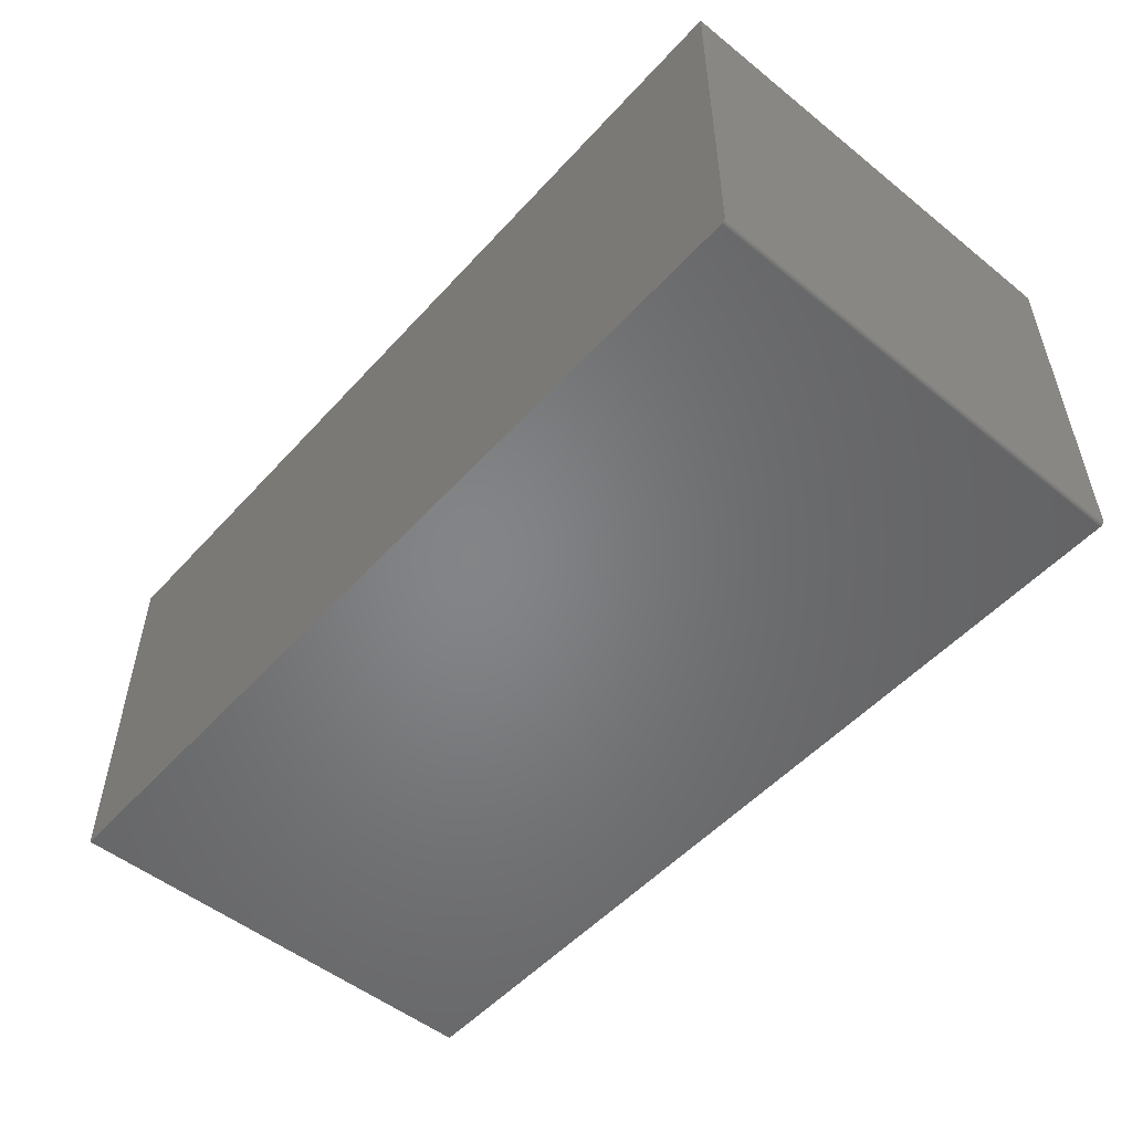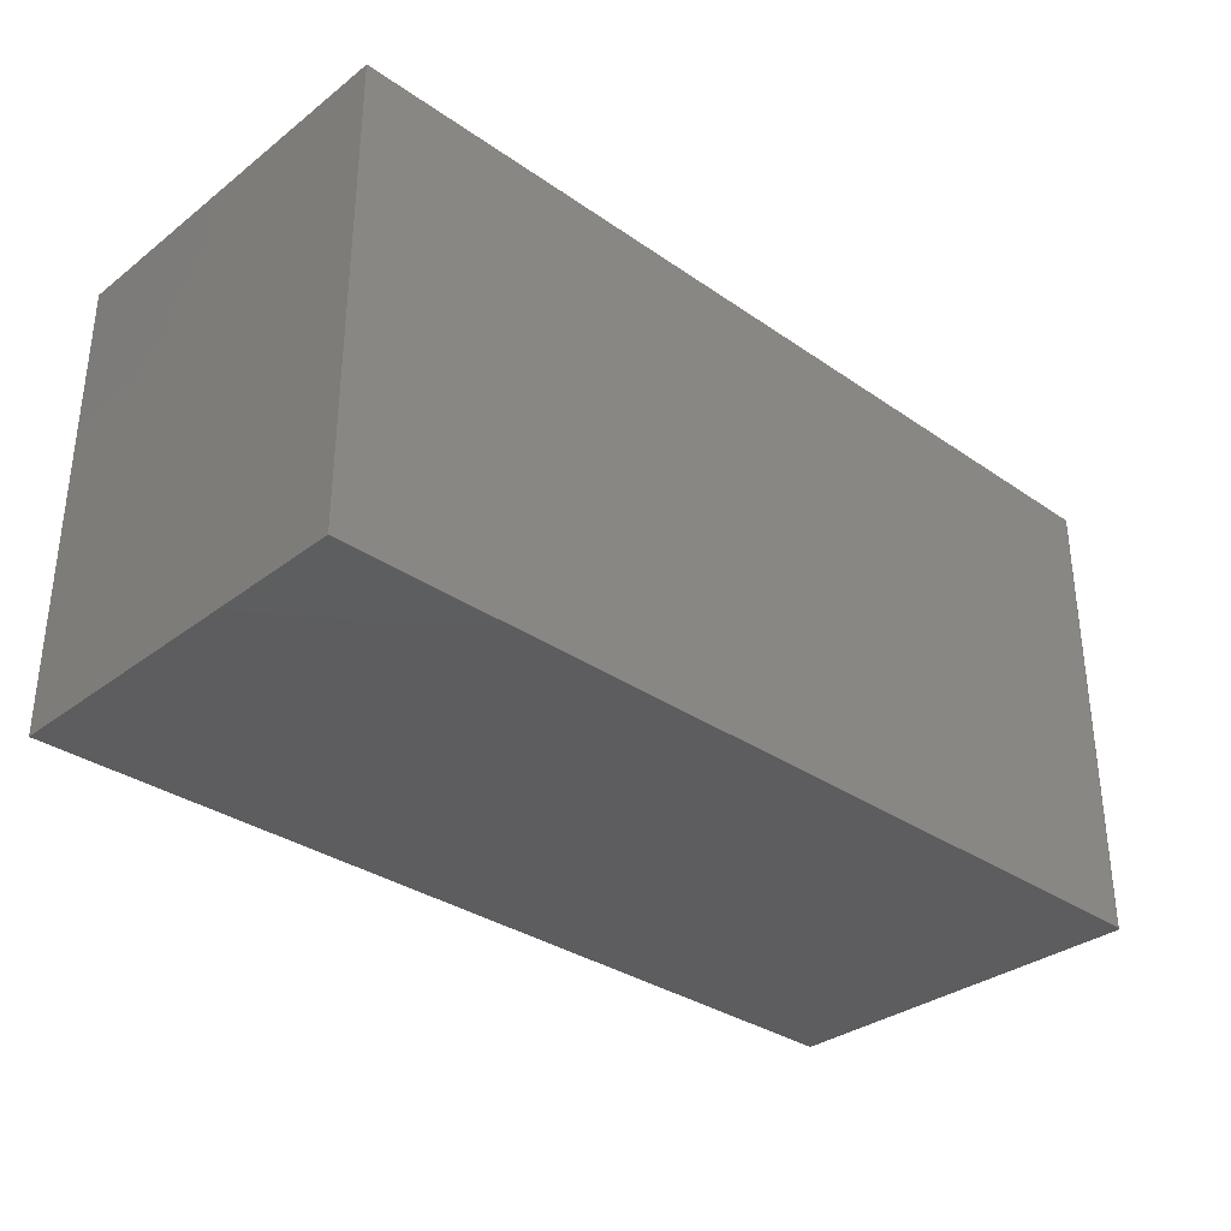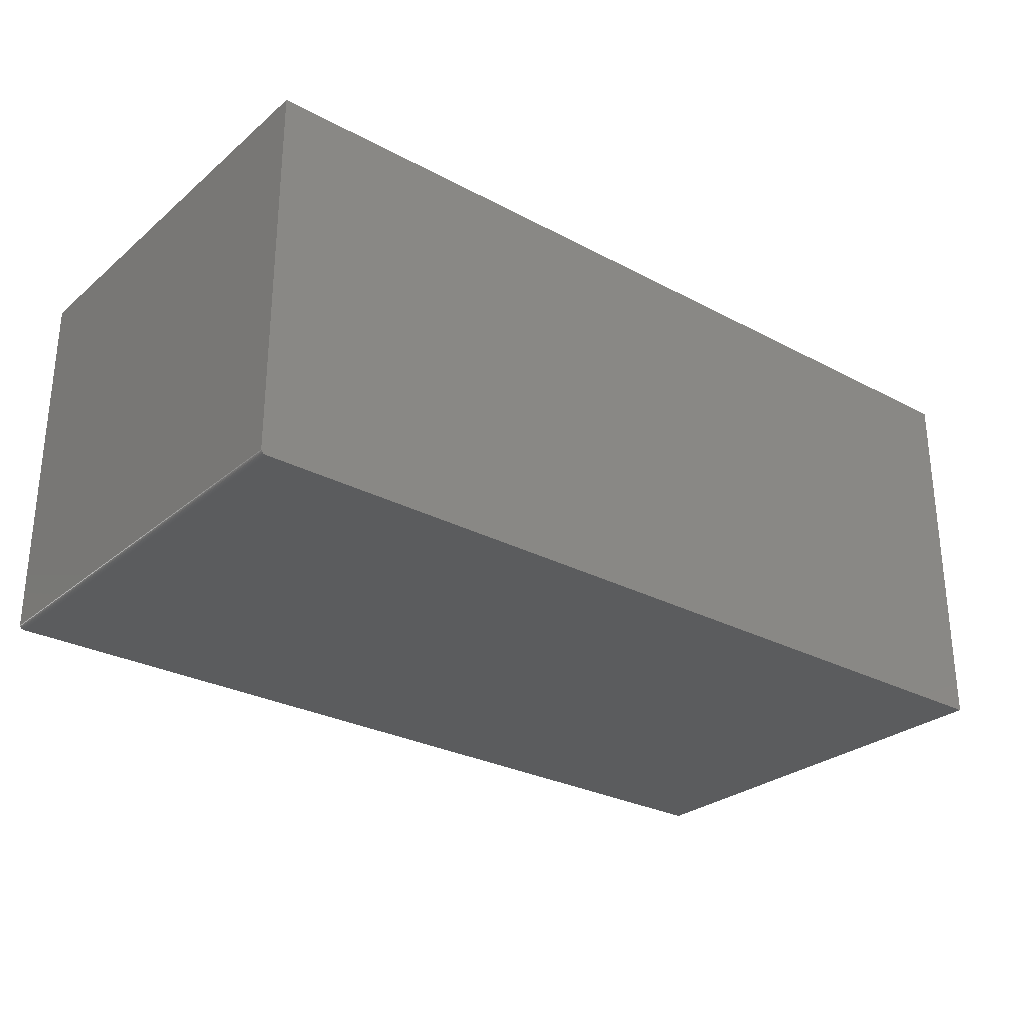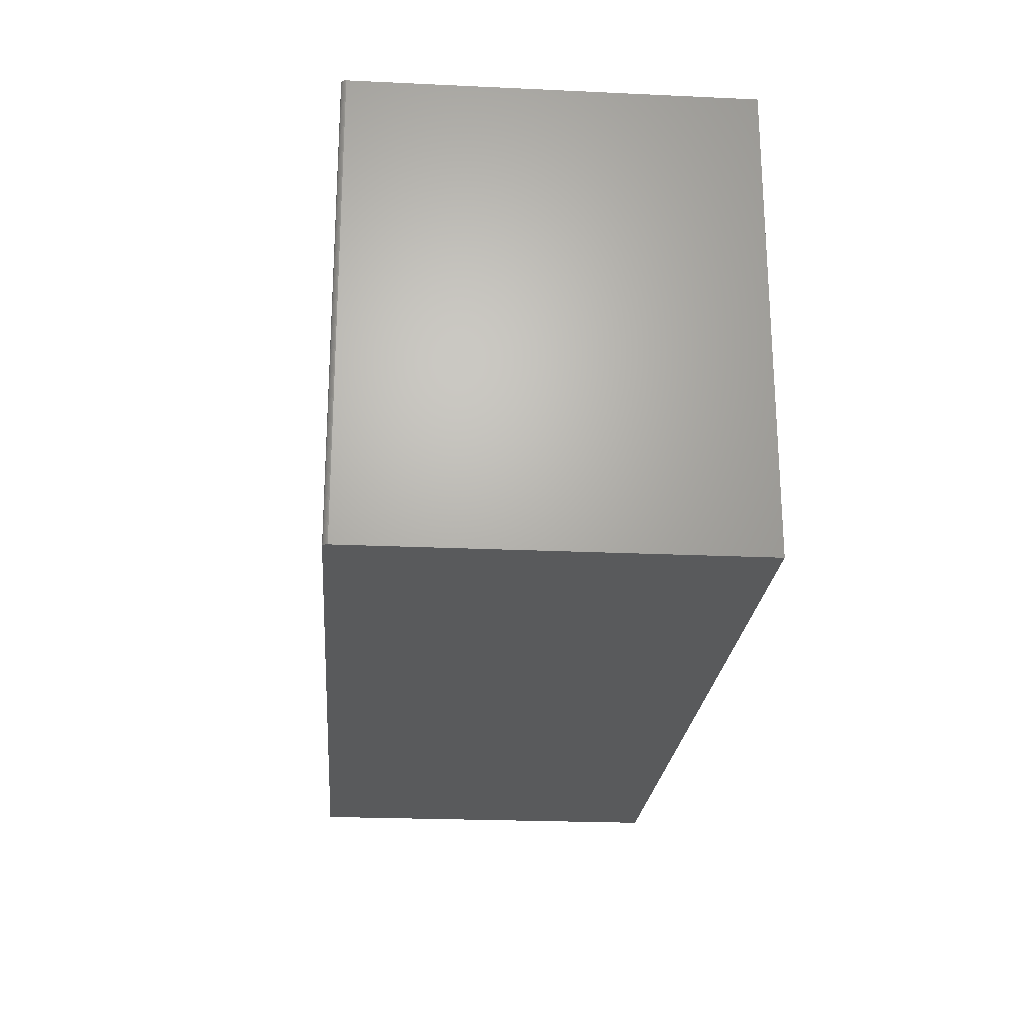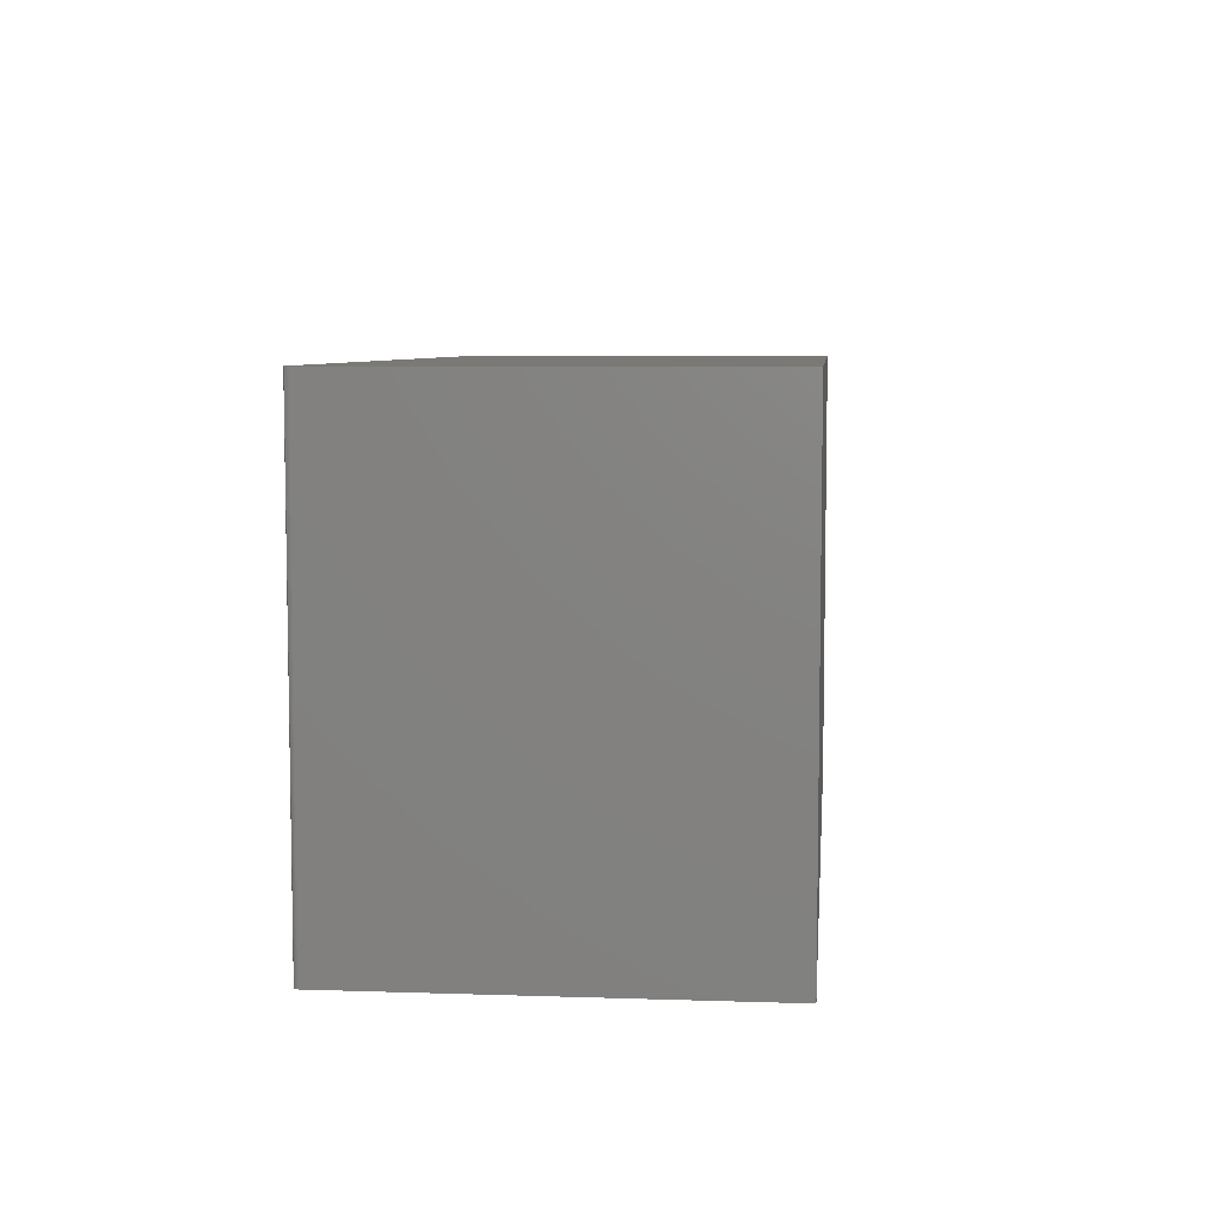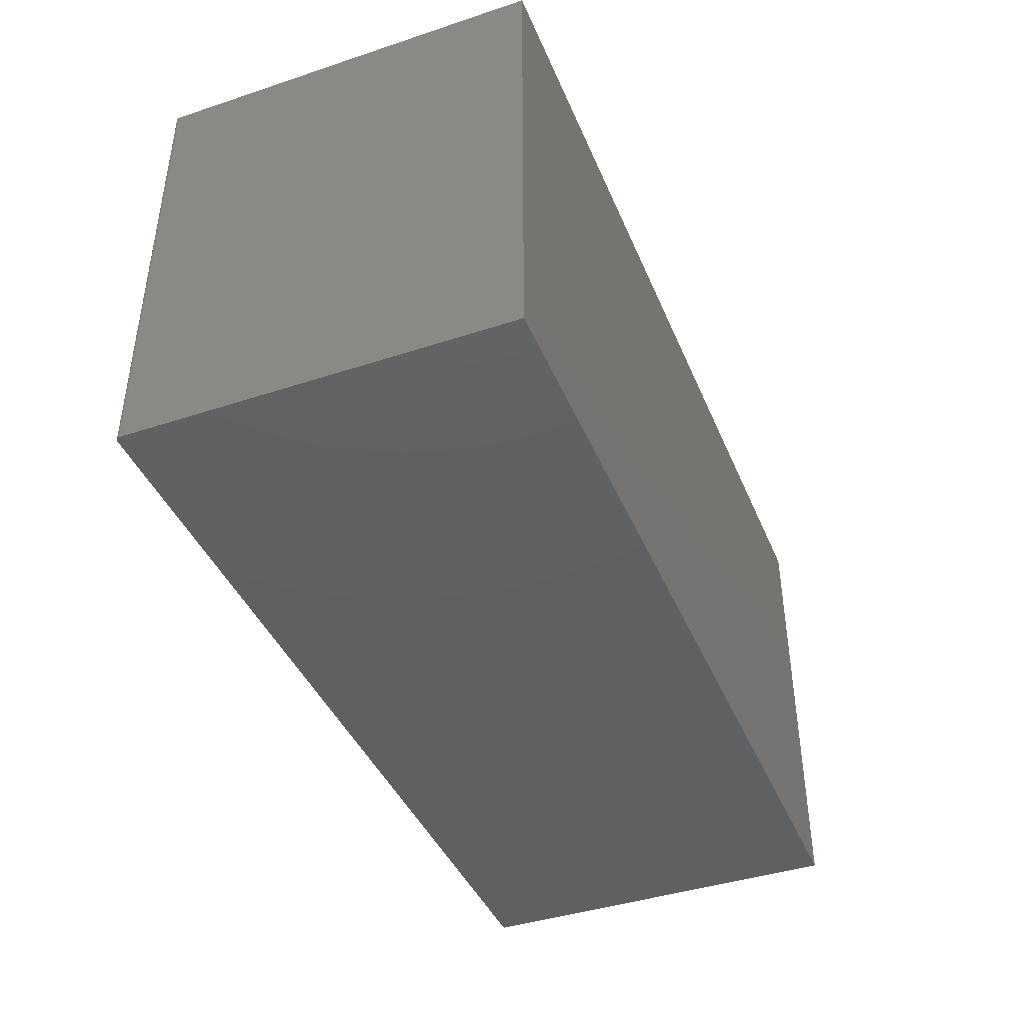
<metadata>
{"format":"stl","ext":"stl","renderer":"f3d","projection":"perspective","resolution":1024,"background":"white","views":[{"elev":-52.1,"azim":49.2,"up":"+Y"},{"elev":-33.0,"azim":-43.6,"up":"+Z"},{"elev":-28.2,"azim":141.2,"up":"+Y"},{"elev":-23.0,"azim":85.5,"up":"+Z"},{"elev":6.8,"azim":95.5,"up":"+Z"},{"elev":-41.7,"azim":111.7,"up":"+Z"}]}
</metadata>
<code>
# stl→obj: 24 verts, 44 faces
v 0.7465 -0.5456 0.75
v -0.75 -0.5469 0.75
v 0.7422 -0.5469 0.75
v 0.7437 -0.5467 0.75
v 0.7452 -0.5463 0.75
v -0.75 0.0847 0.75
v 0.7477 -0.5446 0.75
v 0.7487 -0.5434 0.75
v 0.7494 -0.5421 0.75
v 0.7498 -0.5406 0.75
v 0.75 -0.5391 0.75
v 0.75 0.0847 0.75
v 0.7465 -0.5456 0
v 0.7452 -0.5463 0
v 0.7437 -0.5467 0
v 0.7422 -0.5469 0
v -0.75 -0.5469 0
v -0.75 0.0847 0
v 0.75 0.0847 0
v 0.75 -0.5391 0
v 0.7498 -0.5406 0
v 0.7494 -0.5421 0
v 0.7487 -0.5434 0
v 0.7477 -0.5446 0
f 1 2 3
f 1 3 4
f 1 4 5
f 6 2 1
f 6 1 7
f 6 7 8
f 6 8 9
f 6 9 10
f 6 10 11
f 6 11 12
f 13 14 15
f 13 15 16
f 13 16 17
f 18 19 20
f 18 20 21
f 18 21 22
f 18 22 23
f 18 23 24
f 18 24 13
f 18 13 17
f 20 19 11
f 11 19 12
f 2 17 3
f 3 17 16
f 20 11 21
f 21 11 10
f 21 10 22
f 22 10 9
f 22 9 23
f 23 9 8
f 23 8 24
f 24 8 7
f 24 7 13
f 13 7 1
f 13 1 14
f 14 1 5
f 14 5 15
f 15 5 4
f 15 4 16
f 16 4 3
f 18 17 6
f 6 17 2
f 12 19 6
f 6 19 18

</code>
